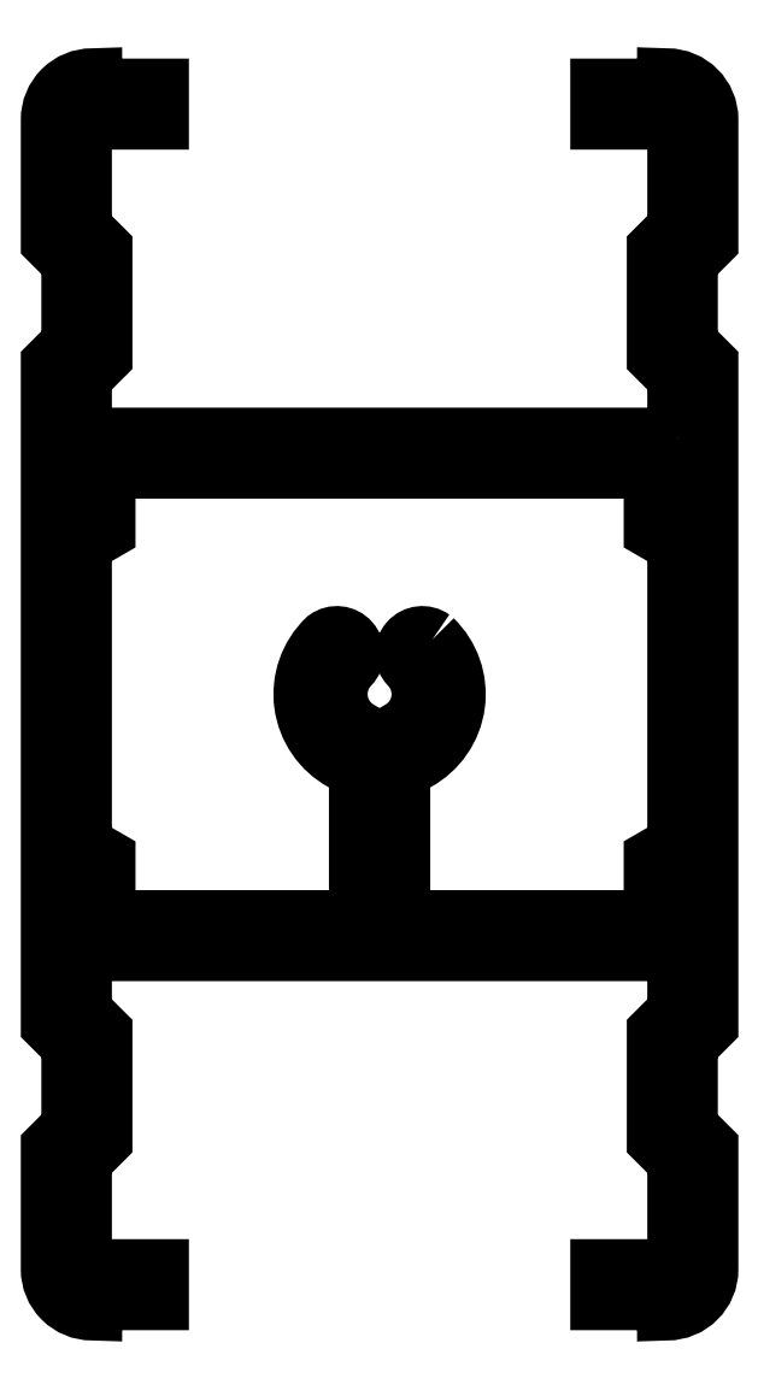
<metadata>
{"format":"dxf","ext":"dxf","renderer":"ezdxf+matplotlib","layout":"modelspace","background":"white","min_lineweight":24,"dpi":150}
</metadata>
<code>
0
SECTION
2
ENTITIES
0
TEXT
8
ANA
10
383.1
20
-259
30
0
40
2
1

51
22
7
ROMANT
0
POLYLINE
8
ANA
66
     1
10
0
20
0
30
0
70
     1
0
VERTEX
8
ANA
10
412.4
20
-62.88
30
0
42
-0.5056
0
VERTEX
8
ANA
10
411.6
20
-68.78
30
0
42
0.2739
0
VERTEX
8
ANA
10
410.8
20
-70.1
30
0
0
VERTEX
8
ANA
10
410.8
20
-76.55
30
0
0
VERTEX
8
ANA
10
411.3
20
-76.55
30
0
0
VERTEX
8
ANA
10
412.8
20
-76.55
30
0
0
VERTEX
8
ANA
10
423.1
20
-76.55
30
0
0
VERTEX
8
ANA
10
423.1
20
-73.55
30
0
0
VERTEX
8
ANA
10
424.3
20
-72.89
30
0
0
VERTEX
8
ANA
10
424.3
20
-67.55
30
0
0
VERTEX
8
ANA
10
424.3
20
-65.55
30
0
0
VERTEX
8
ANA
10
424.3
20
-63.55
30
0
0
VERTEX
8
ANA
10
424.3
20
-58.21
30
0
0
VERTEX
8
ANA
10
423.1
20
-57.55
30
0
0
VERTEX
8
ANA
10
423.1
20
-54.55
30
0
0
VERTEX
8
ANA
10
412.8
20
-54.55
30
0
0
VERTEX
8
ANA
10
411.3
20
-54.55
30
0
0
VERTEX
8
ANA
10
408.3
20
-54.55
30
0
0
VERTEX
8
ANA
10
406.8
20
-54.55
30
0
0
VERTEX
8
ANA
10
396.4
20
-54.55
30
0
0
VERTEX
8
ANA
10
396.4
20
-57.55
30
0
0
VERTEX
8
ANA
10
395.3
20
-58.21
30
0
0
VERTEX
8
ANA
10
395.3
20
-63.55
30
0
0
VERTEX
8
ANA
10
395.3
20
-65.55
30
0
0
VERTEX
8
ANA
10
395.3
20
-67.55
30
0
0
VERTEX
8
ANA
10
395.3
20
-72.89
30
0
0
VERTEX
8
ANA
10
396.4
20
-73.55
30
0
0
VERTEX
8
ANA
10
396.4
20
-76.55
30
0
0
VERTEX
8
ANA
10
406.8
20
-76.55
30
0
0
VERTEX
8
ANA
10
408.3
20
-76.55
30
0
0
VERTEX
8
ANA
10
408.8
20
-76.55
30
0
0
VERTEX
8
ANA
10
408.8
20
-70.1
30
0
42
0.2739
0
VERTEX
8
ANA
10
408
20
-68.78
30
0
42
-0.5056
0
VERTEX
8
ANA
10
407.2
20
-62.88
30
0
42
-0.9155
0
VERTEX
8
ANA
10
408.3
20
-64.12
30
0
42
0.4908
0
VERTEX
8
ANA
10
408.8
20
-67.33
30
0
0
VERTEX
8
ANA
10
408.8
20
-68.05
30
0
0
VERTEX
8
ANA
10
409.8
20
-68.05
30
0
0
VERTEX
8
ANA
10
410.8
20
-68.05
30
0
0
VERTEX
8
ANA
10
410.8
20
-67.33
30
0
42
0.4908
0
VERTEX
8
ANA
10
411.3
20
-64.12
30
0
42
-0.9155
0
SEQEND
8
ANA
0
POLYLINE
8
ANA
66
     1
10
0
20
0
30
0
70
     1
0
VERTEX
8
ANA
10
424.3
20
-53.05
30
0
0
VERTEX
8
ANA
10
424.3
20
-50.09
30
0
0
VERTEX
8
ANA
10
423.3
20
-49.09
30
0
0
VERTEX
8
ANA
10
423.3
20
-43.85
30
0
0
VERTEX
8
ANA
10
424.3
20
-42.85
30
0
0
VERTEX
8
ANA
10
424.3
20
-37.55
30
0
0
VERTEX
8
ANA
10
420.5
20
-37.55
30
0
0
VERTEX
8
ANA
10
420.5
20
-36.05
30
0
0
VERTEX
8
ANA
10
423.8
20
-36.05
30
0
0
VERTEX
8
ANA
10
423.8
20
-35.55
30
0
42
-0.4142
0
VERTEX
8
ANA
10
425.8
20
-37.55
30
0
0
VERTEX
8
ANA
10
425.8
20
-43.47
30
0
0
VERTEX
8
ANA
10
424.8
20
-44.47
30
0
0
VERTEX
8
ANA
10
424.8
20
-48.47
30
0
0
VERTEX
8
ANA
10
425.8
20
-49.47
30
0
0
VERTEX
8
ANA
10
425.8
20
-81.63
30
0
0
VERTEX
8
ANA
10
424.8
20
-82.63
30
0
0
VERTEX
8
ANA
10
424.8
20
-86.63
30
0
0
VERTEX
8
ANA
10
425.8
20
-87.63
30
0
0
VERTEX
8
ANA
10
425.8
20
-93.55
30
0
42
-0.4142
0
VERTEX
8
ANA
10
423.8
20
-95.55
30
0
0
VERTEX
8
ANA
10
423.8
20
-95.05
30
0
0
VERTEX
8
ANA
10
420.5
20
-95.05
30
0
0
VERTEX
8
ANA
10
420.5
20
-93.55
30
0
0
VERTEX
8
ANA
10
424.3
20
-93.55
30
0
0
VERTEX
8
ANA
10
424.3
20
-88.25
30
0
0
VERTEX
8
ANA
10
423.3
20
-87.25
30
0
0
VERTEX
8
ANA
10
423.3
20
-82.01
30
0
0
VERTEX
8
ANA
10
424.3
20
-81.01
30
0
0
VERTEX
8
ANA
10
424.3
20
-78.05
30
0
0
VERTEX
8
ANA
10
395.3
20
-78.05
30
0
0
VERTEX
8
ANA
10
395.3
20
-81.01
30
0
0
VERTEX
8
ANA
10
396.3
20
-82.01
30
0
0
VERTEX
8
ANA
10
396.3
20
-87.25
30
0
0
VERTEX
8
ANA
10
395.3
20
-88.25
30
0
0
VERTEX
8
ANA
10
395.3
20
-93.55
30
0
0
VERTEX
8
ANA
10
399
20
-93.55
30
0
0
VERTEX
8
ANA
10
399
20
-95.05
30
0
0
VERTEX
8
ANA
10
395.8
20
-95.05
30
0
0
VERTEX
8
ANA
10
395.8
20
-95.55
30
0
42
-0.4142
0
VERTEX
8
ANA
10
393.8
20
-93.55
30
0
0
VERTEX
8
ANA
10
393.8
20
-87.63
30
0
0
VERTEX
8
ANA
10
394.8
20
-86.63
30
0
0
VERTEX
8
ANA
10
394.8
20
-82.63
30
0
0
VERTEX
8
ANA
10
393.8
20
-81.63
30
0
0
VERTEX
8
ANA
10
393.8
20
-49.47
30
0
0
VERTEX
8
ANA
10
394.8
20
-48.47
30
0
0
VERTEX
8
ANA
10
394.8
20
-44.47
30
0
0
VERTEX
8
ANA
10
393.8
20
-43.47
30
0
0
VERTEX
8
ANA
10
393.8
20
-37.55
30
0
42
-0.4142
0
VERTEX
8
ANA
10
395.8
20
-35.55
30
0
0
VERTEX
8
ANA
10
395.8
20
-36.05
30
0
0
VERTEX
8
ANA
10
399
20
-36.05
30
0
0
VERTEX
8
ANA
10
399
20
-37.55
30
0
0
VERTEX
8
ANA
10
395.3
20
-37.55
30
0
0
VERTEX
8
ANA
10
395.3
20
-42.85
30
0
0
VERTEX
8
ANA
10
396.3
20
-43.85
30
0
0
VERTEX
8
ANA
10
396.3
20
-49.09
30
0
0
VERTEX
8
ANA
10
395.3
20
-50.09
30
0
0
VERTEX
8
ANA
10
395.3
20
-53.05
30
0
0
SEQEND
8
ANA
0
ENDSEC
0
EOF

</code>
